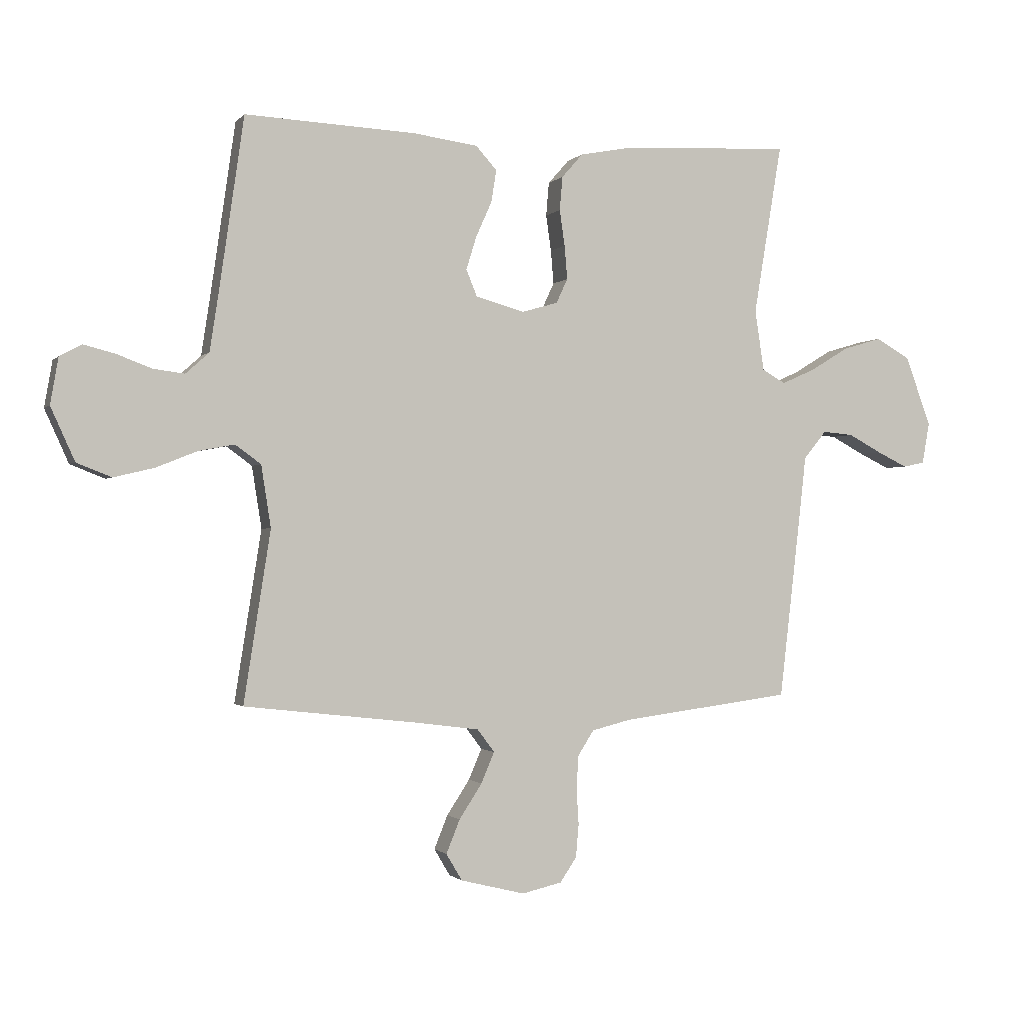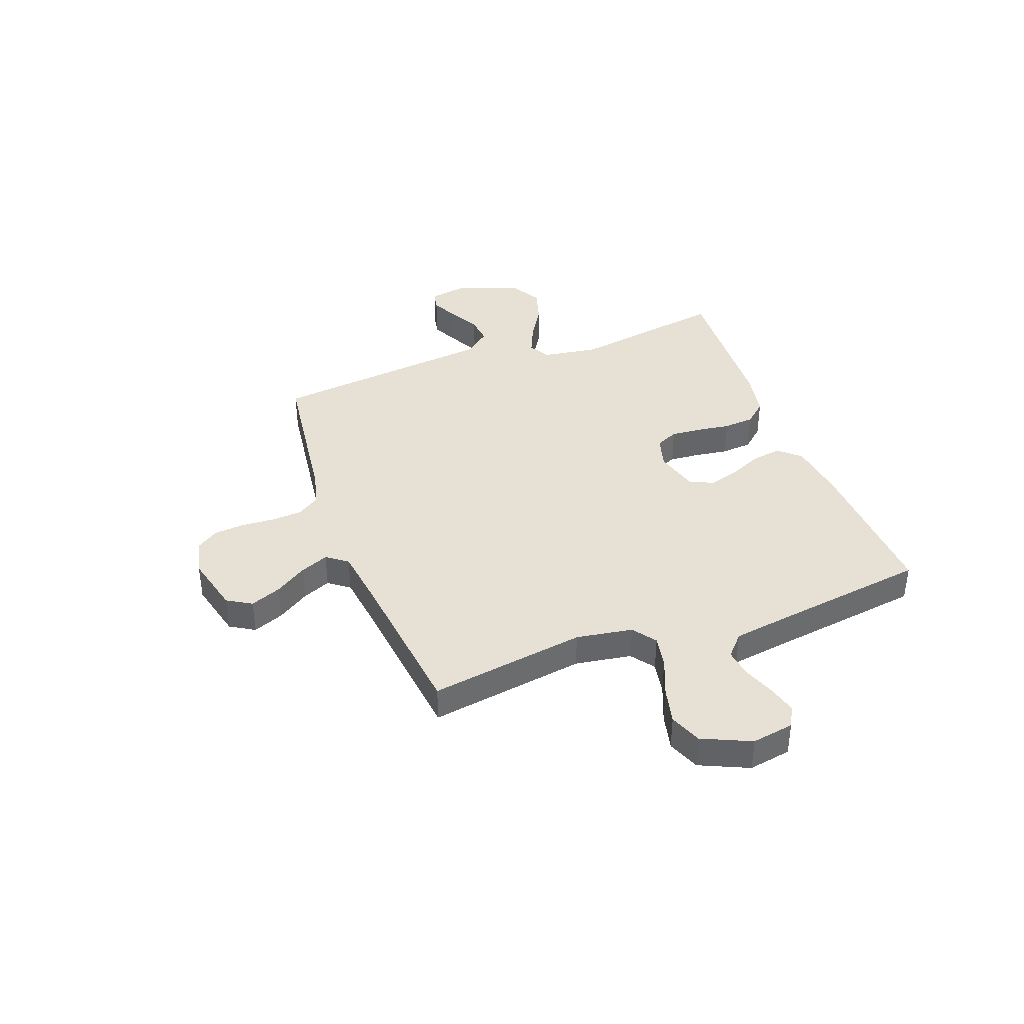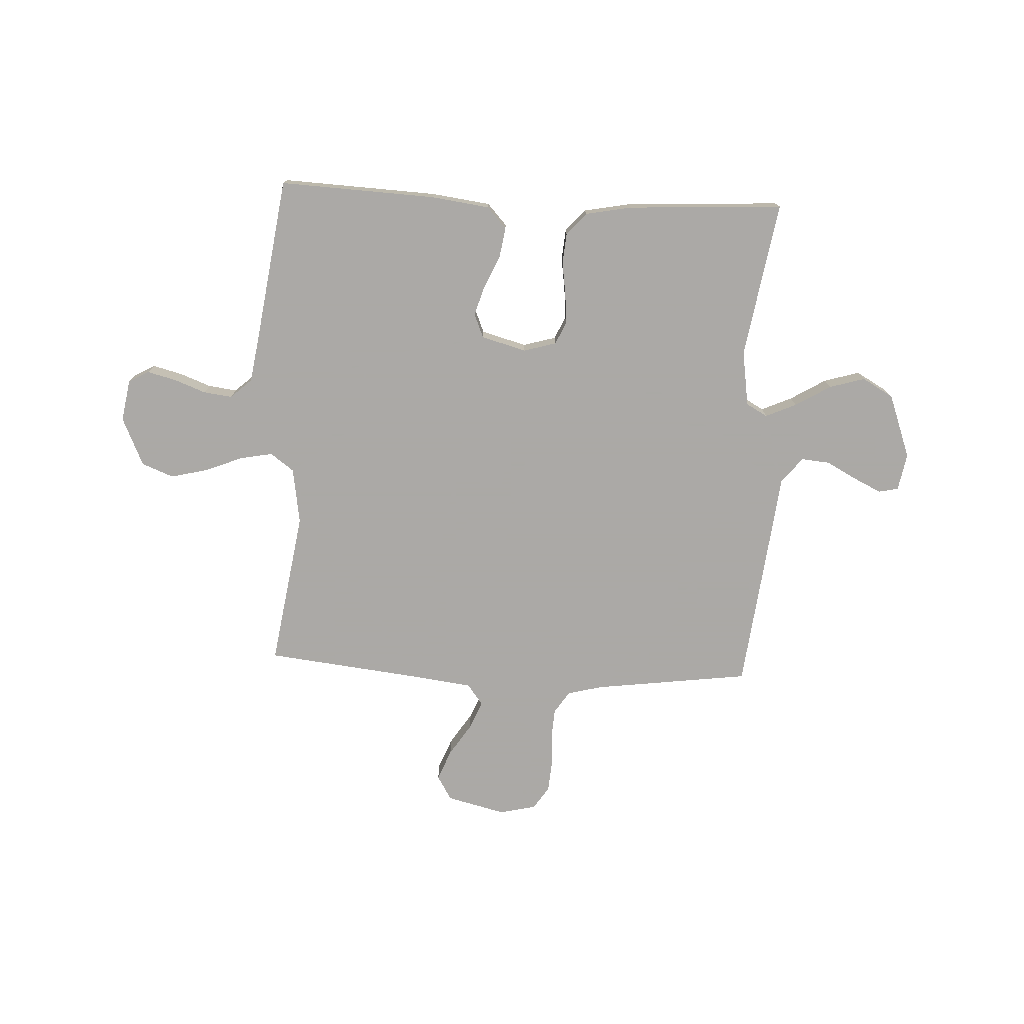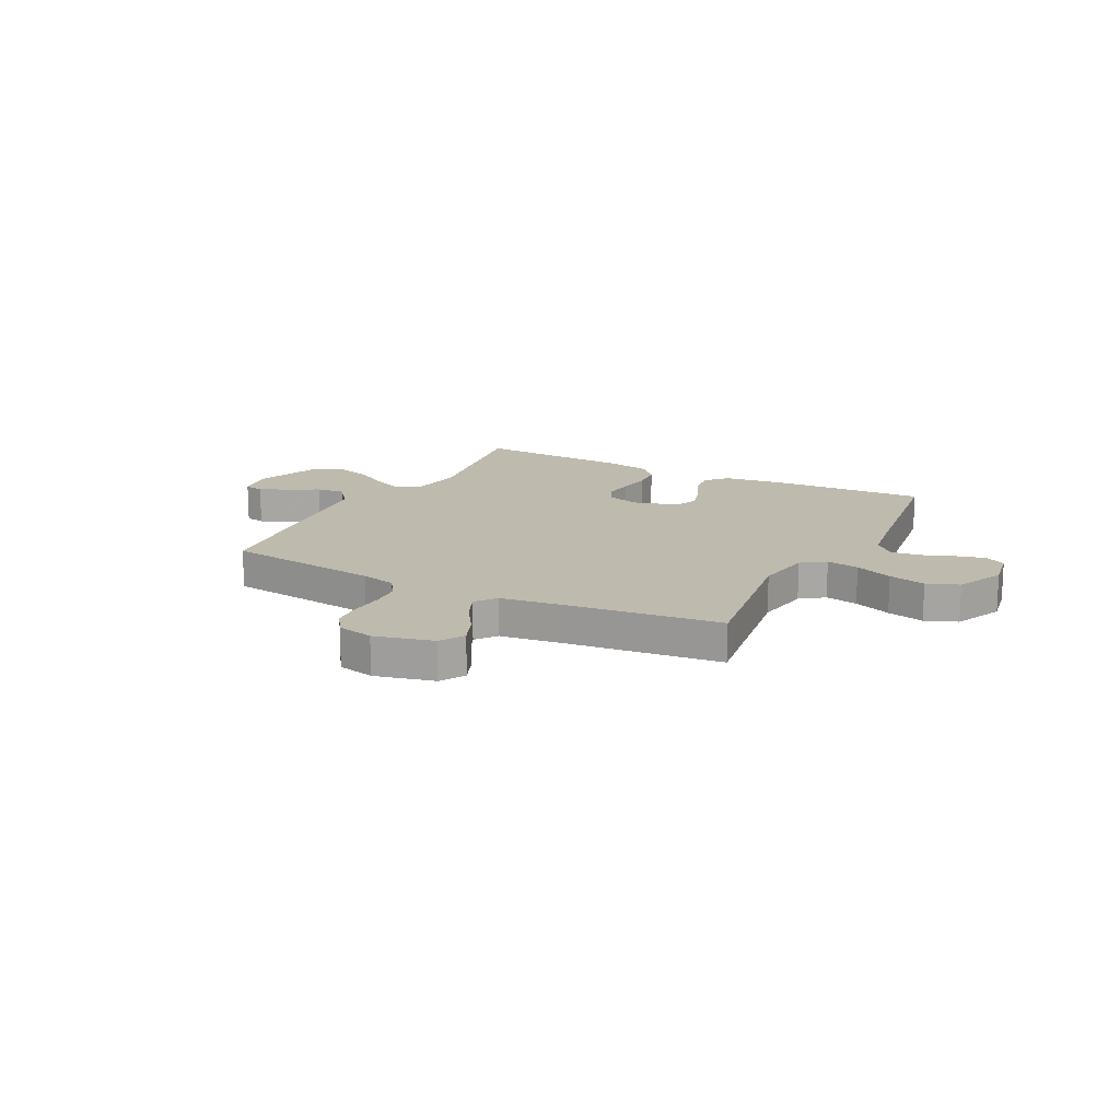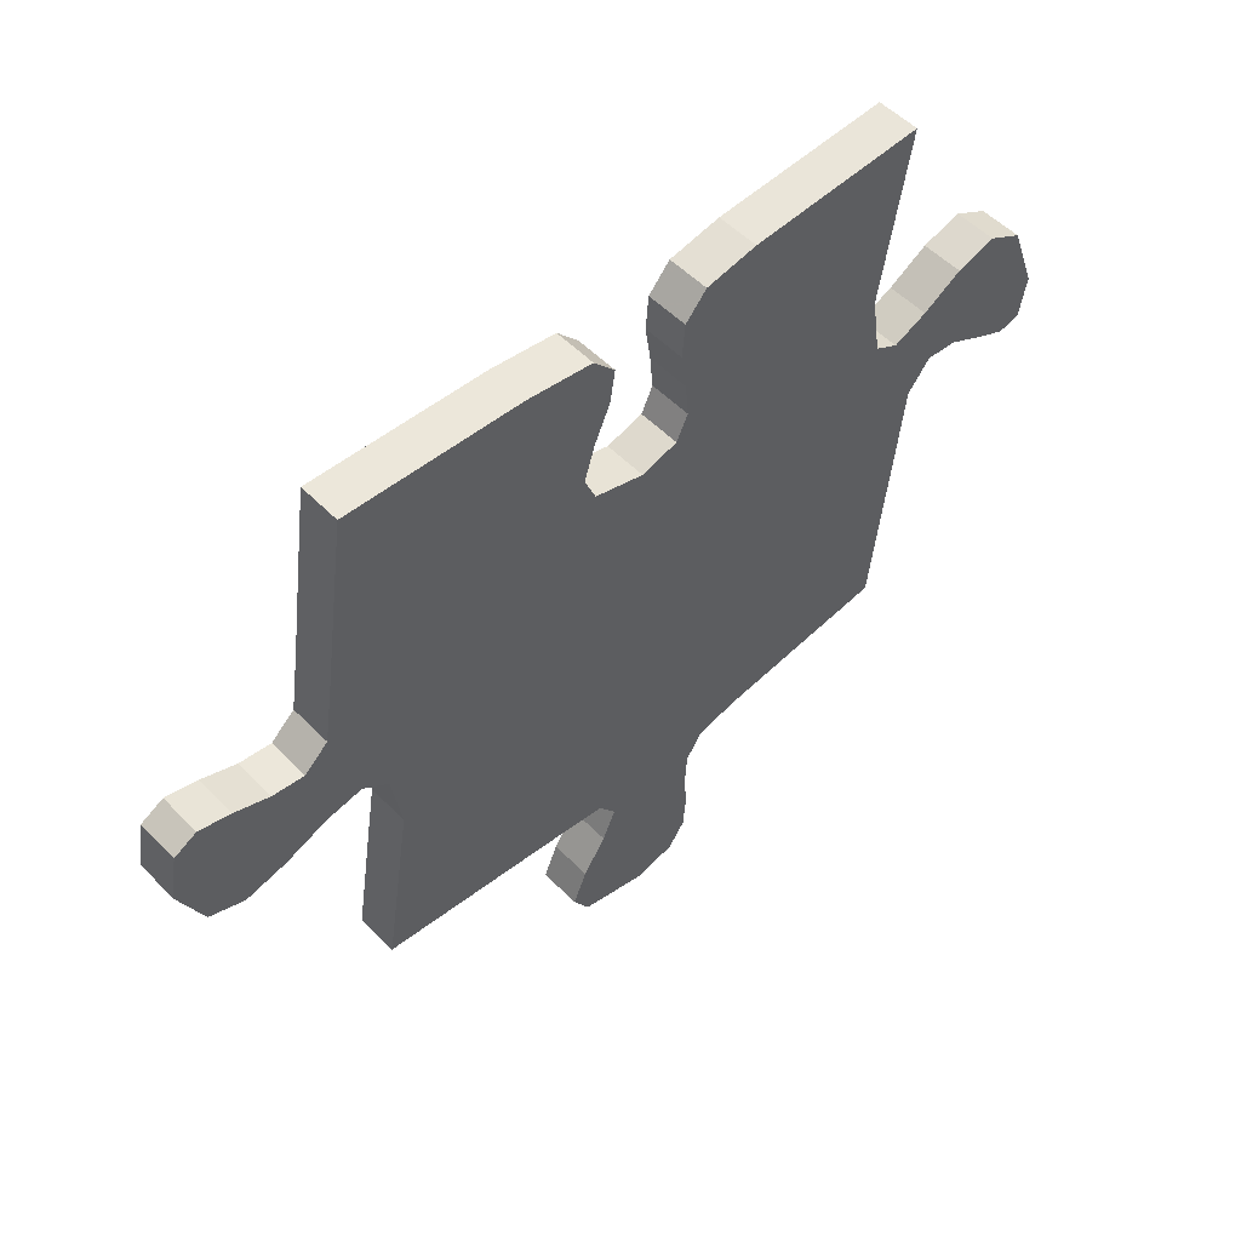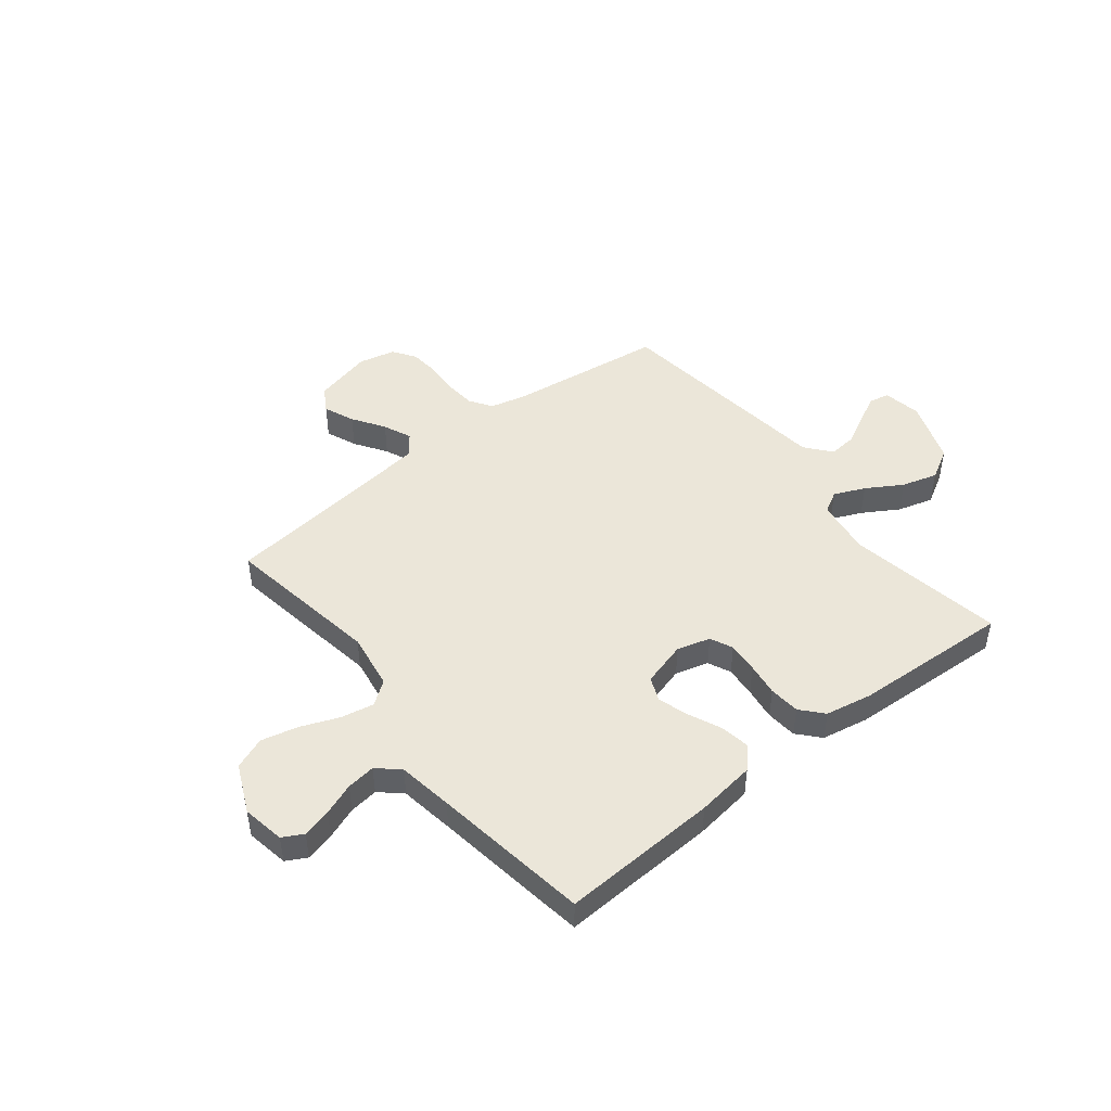
<metadata>
{"format":"obj","ext":"obj","renderer":"f3d","projection":"perspective","resolution":1024,"background":"white","views":[{"elev":-1.1,"azim":-19.3,"up":"+Z"},{"elev":39.0,"azim":-110.3,"up":"+Y"},{"elev":-75.5,"azim":-2.7,"up":"+Y"},{"elev":15.7,"azim":-152.6,"up":"+Y"},{"elev":52.7,"azim":-42.7,"up":"+Z"},{"elev":46.8,"azim":-38.5,"up":"+Y"}]}
</metadata>
<code>
v -0.5 0.07 -0.5
v -0.453 0.07 -0.2
v -0.47 0.07 -0.092
v -0.515 0.07 -0.059
v -0.578 0.07 -0.071
v -0.65 0.07 -0.1
v -0.721 0.07 -0.117
v -0.782 0.07 -0.093
v -0.824 0.07 0
v -0.81 0.07 0.081
v -0.771 0.07 0.102
v -0.716 0.07 0.088
v -0.655 0.07 0.065
v -0.6 0.07 0.058
v -0.559 0.07 0.095
v -0.543 0.07 0.2
v -0.5 0.07 0.5
v -0.2 0.07 0.486
v -0.087 0.07 0.471
v -0.05 0.07 0.43
v -0.059 0.07 0.374
v -0.087 0.07 0.311
v -0.105 0.07 0.253
v -0.086 0.07 0.207
v 0 0.07 0.183
v 0.063 0.07 0.201
v 0.083 0.07 0.244
v 0.078 0.07 0.303
v 0.069 0.07 0.366
v 0.074 0.07 0.425
v 0.111 0.07 0.467
v 0.2 0.07 0.484
v 0.5 0.07 0.5
v 0.45 0.07 0.2
v 0.466 0.07 0.093
v 0.507 0.07 0.07
v 0.566 0.07 0.096
v 0.634 0.07 0.137
v 0.702 0.07 0.157
v 0.762 0.07 0.123
v 0.807 0.07 0
v 0.794 0.07 -0.072
v 0.756 0.07 -0.08
v 0.702 0.07 -0.054
v 0.644 0.07 -0.023
v 0.59 0.07 -0.018
v 0.55 0.07 -0.067
v 0.535 0.07 -0.2
v 0.5 0.07 -0.5
v 0.2 0.07 -0.539
v 0.132 0.07 -0.556
v 0.104 0.07 -0.599
v 0.1 0.07 -0.657
v 0.104 0.07 -0.721
v 0.099 0.07 -0.779
v 0.07 0.07 -0.822
v 0 0.07 -0.838
v -0.113 0.07 -0.81
v -0.141 0.07 -0.763
v -0.117 0.07 -0.704
v -0.077 0.07 -0.643
v -0.054 0.07 -0.589
v -0.084 0.07 -0.549
v -0.2 0.07 -0.534
v -0.5 0 -0.5
v -0.453 0 -0.2
v -0.47 0 -0.092
v -0.515 0 -0.059
v -0.578 0 -0.071
v -0.65 0 -0.1
v -0.721 0 -0.117
v -0.782 0 -0.093
v -0.824 0 0
v -0.81 0 0.081
v -0.771 0 0.102
v -0.716 0 0.088
v -0.655 0 0.065
v -0.6 0 0.058
v -0.559 0 0.095
v -0.543 0 0.2
v -0.5 0 0.5
v -0.2 0 0.486
v -0.087 0 0.471
v -0.05 0 0.43
v -0.059 0 0.374
v -0.087 0 0.311
v -0.105 0 0.253
v -0.086 0 0.207
v 0 0 0.183
v 0.063 0 0.201
v 0.083 0 0.244
v 0.078 0 0.303
v 0.069 0 0.366
v 0.074 0 0.425
v 0.111 0 0.467
v 0.2 0 0.484
v 0.5 0 0.5
v 0.45 0 0.2
v 0.466 0 0.093
v 0.507 0 0.07
v 0.566 0 0.096
v 0.634 0 0.137
v 0.702 0 0.157
v 0.762 0 0.123
v 0.807 0 0
v 0.794 0 -0.072
v 0.756 0 -0.08
v 0.702 0 -0.054
v 0.644 0 -0.023
v 0.59 0 -0.018
v 0.55 0 -0.067
v 0.535 0 -0.2
v 0.5 0 -0.5
v 0.2 0 -0.539
v 0.132 0 -0.556
v 0.104 0 -0.599
v 0.1 0 -0.657
v 0.104 0 -0.721
v 0.099 0 -0.779
v 0.07 0 -0.822
v 0 0 -0.838
v -0.113 0 -0.81
v -0.141 0 -0.763
v -0.117 0 -0.704
v -0.077 0 -0.643
v -0.054 0 -0.589
v -0.084 0 -0.549
v -0.2 0 -0.534
f 58 59 60 61
f 58 61 62
f 57 58 62
f 56 57 62
f 53 54 55 56
f 52 53 56 62
f 51 52 62 63
f 47 48 49 50
f 47 50 51 63
f 42 43 44 45
f 40 41 42 45
f 40 45 46
f 37 38 39 40
f 36 37 40 46
f 35 36 46 47
f 31 32 33 34
f 31 34 35
f 28 29 30 31
f 27 28 31 35
f 26 27 35 47
f 19 20 21 22
f 19 22 23
f 16 17 18 19
f 15 16 19 23
f 14 15 23 24
f 10 11 12 13
f 10 13 14
f 9 10 14
f 8 9 14
f 5 6 7 8
f 4 5 8 14
f 3 4 14 24
f 64 1 2
f 25 26 47 63
f 24 25 63 64
f 2 3 24 64
f 125 124 123 122
f 126 125 122
f 126 122 121
f 126 121 120
f 120 119 118 117
f 126 120 117 116
f 127 126 116 115
f 114 113 112 111
f 127 115 114 111
f 109 108 107 106
f 109 106 105 104
f 110 109 104
f 104 103 102 101
f 110 104 101 100
f 111 110 100 99
f 98 97 96 95
f 99 98 95
f 95 94 93 92
f 99 95 92 91
f 111 99 91 90
f 86 85 84 83
f 87 86 83
f 83 82 81 80
f 87 83 80 79
f 88 87 79 78
f 77 76 75 74
f 78 77 74
f 78 74 73
f 78 73 72
f 72 71 70 69
f 78 72 69 68
f 88 78 68 67
f 66 65 128
f 127 111 90 89
f 128 127 89 88
f 128 88 67 66
f 1 65 66 2
f 2 66 67 3
f 3 67 68 4
f 4 68 69 5
f 5 69 70 6
f 6 70 71 7
f 7 71 72 8
f 8 72 73 9
f 9 73 74 10
f 10 74 75 11
f 11 75 76 12
f 12 76 77 13
f 13 77 78 14
f 14 78 79 15
f 15 79 80 16
f 16 80 81 17
f 17 81 82 18
f 18 82 83 19
f 19 83 84 20
f 20 84 85 21
f 21 85 86 22
f 22 86 87 23
f 23 87 88 24
f 24 88 89 25
f 25 89 90 26
f 26 90 91 27
f 27 91 92 28
f 28 92 93 29
f 29 93 94 30
f 30 94 95 31
f 31 95 96 32
f 32 96 97 33
f 33 97 98 34
f 34 98 99 35
f 35 99 100 36
f 36 100 101 37
f 37 101 102 38
f 38 102 103 39
f 39 103 104 40
f 40 104 105 41
f 41 105 106 42
f 42 106 107 43
f 43 107 108 44
f 44 108 109 45
f 45 109 110 46
f 46 110 111 47
f 47 111 112 48
f 48 112 113 49
f 49 113 114 50
f 50 114 115 51
f 51 115 116 52
f 52 116 117 53
f 53 117 118 54
f 54 118 119 55
f 55 119 120 56
f 56 120 121 57
f 57 121 122 58
f 58 122 123 59
f 59 123 124 60
f 60 124 125 61
f 61 125 126 62
f 62 126 127 63
f 63 127 128 64
f 64 128 65 1

</code>
